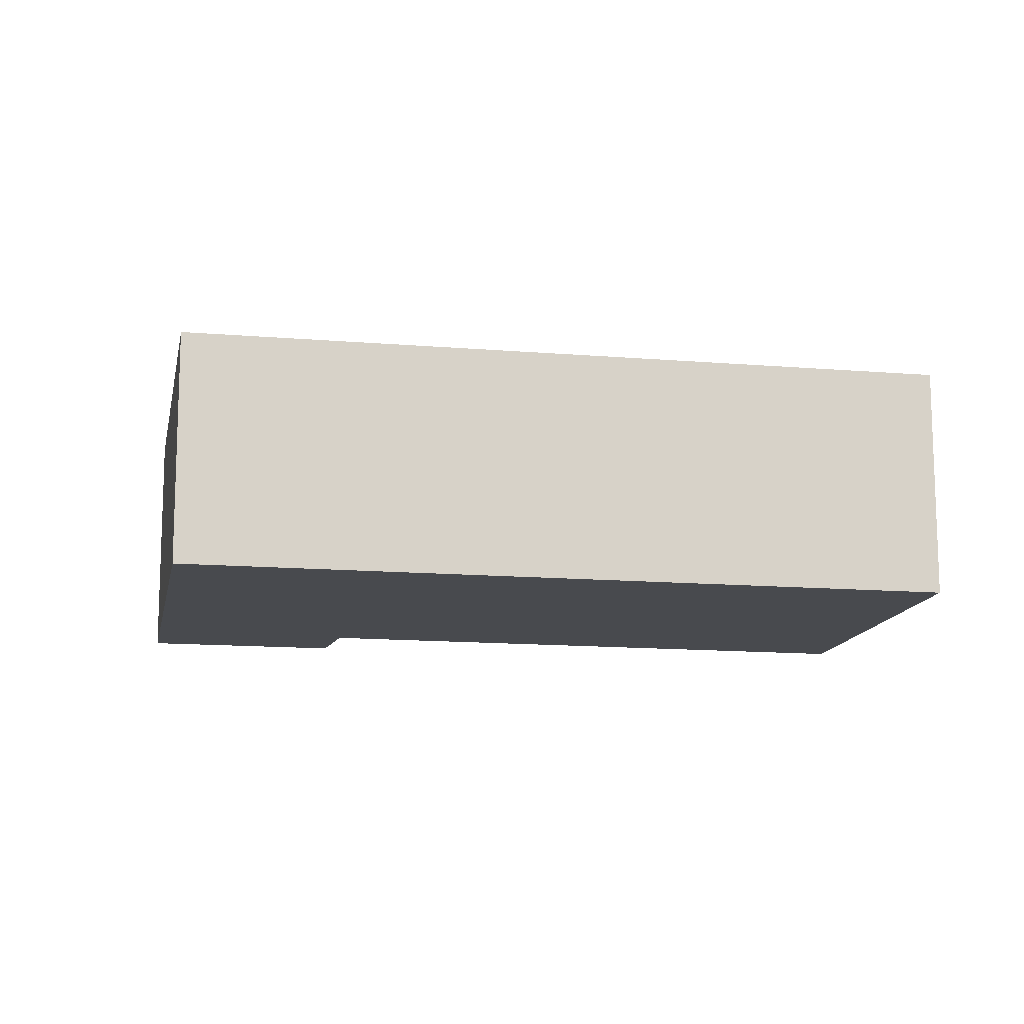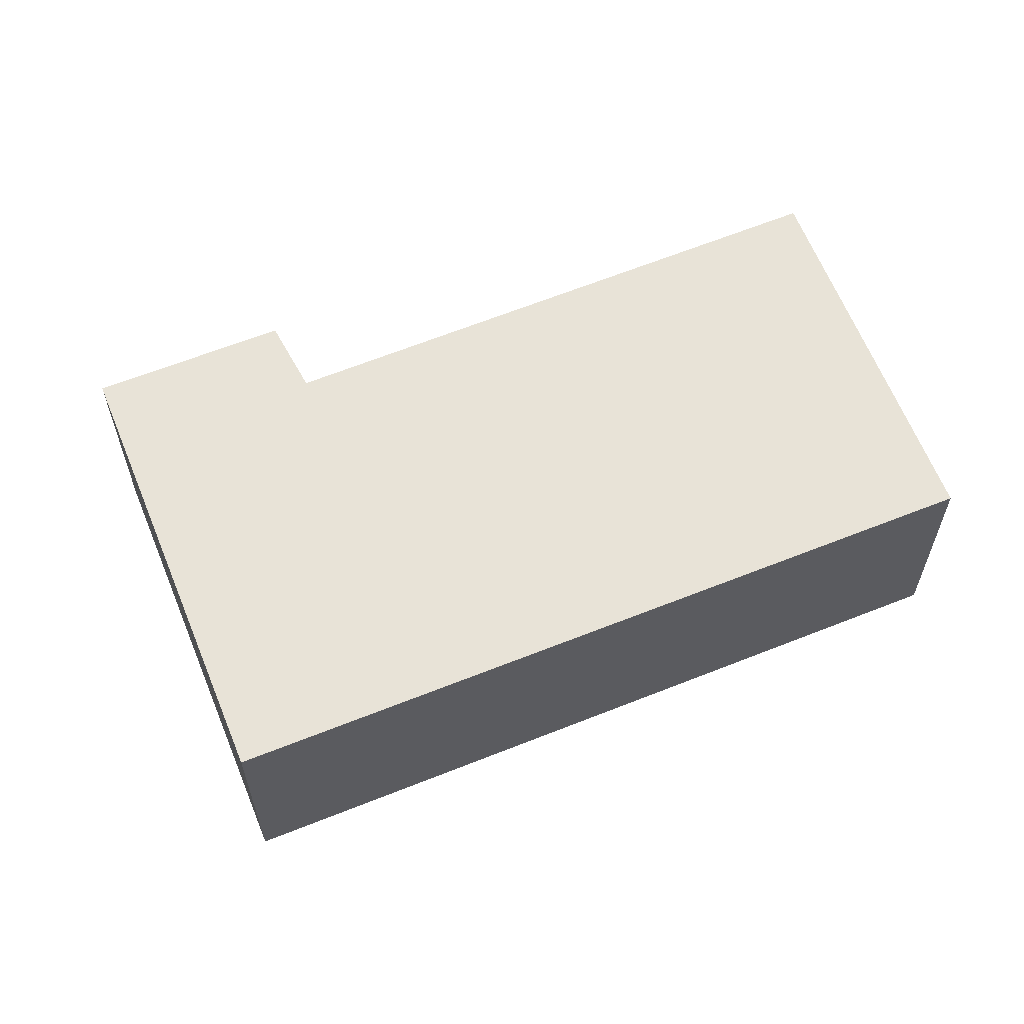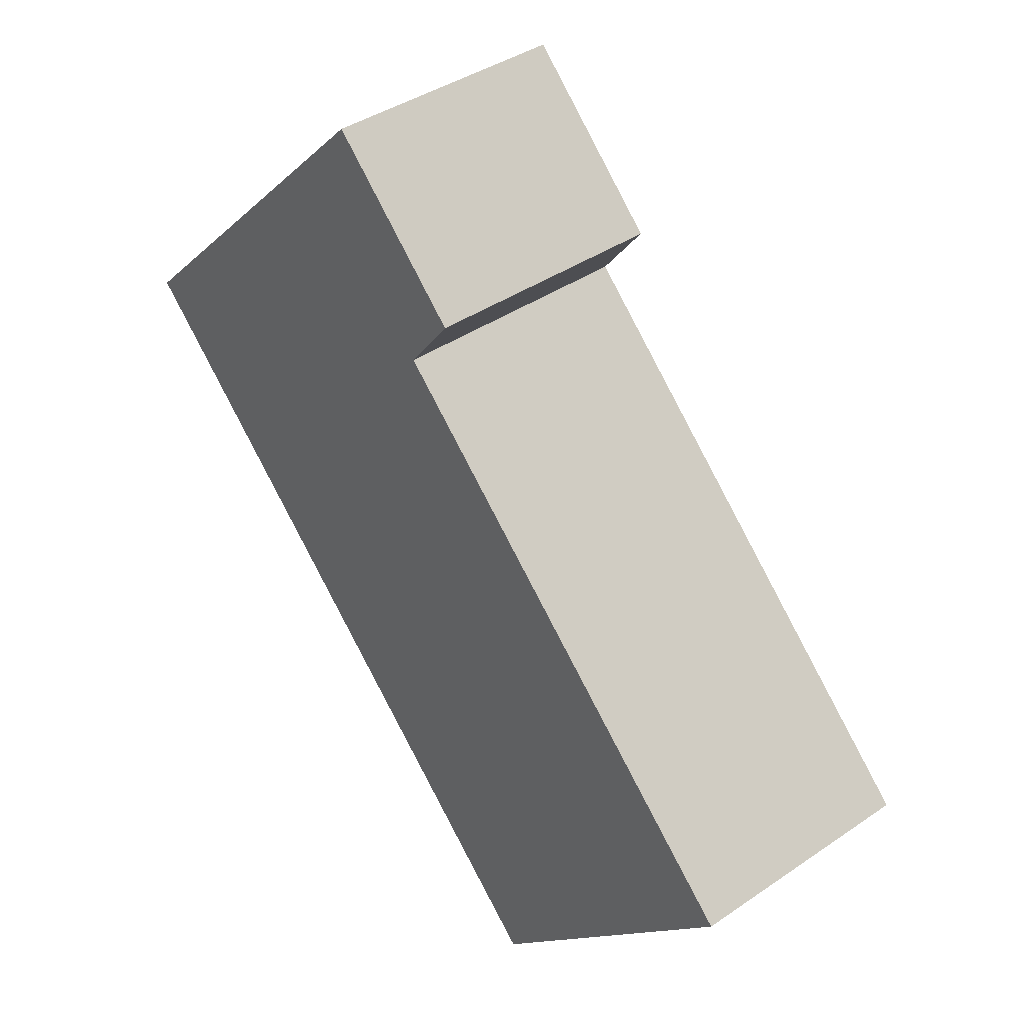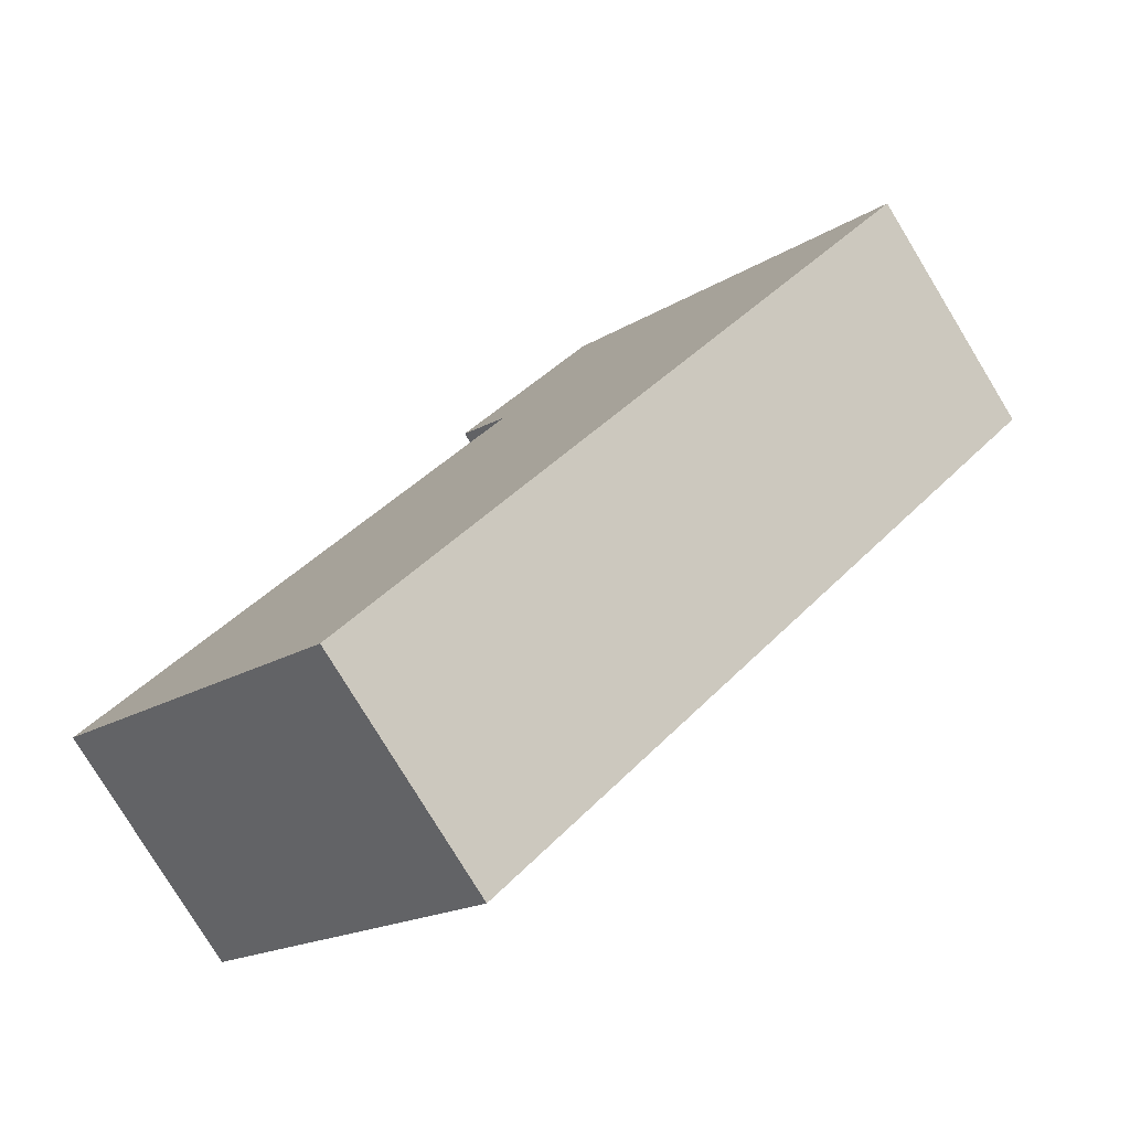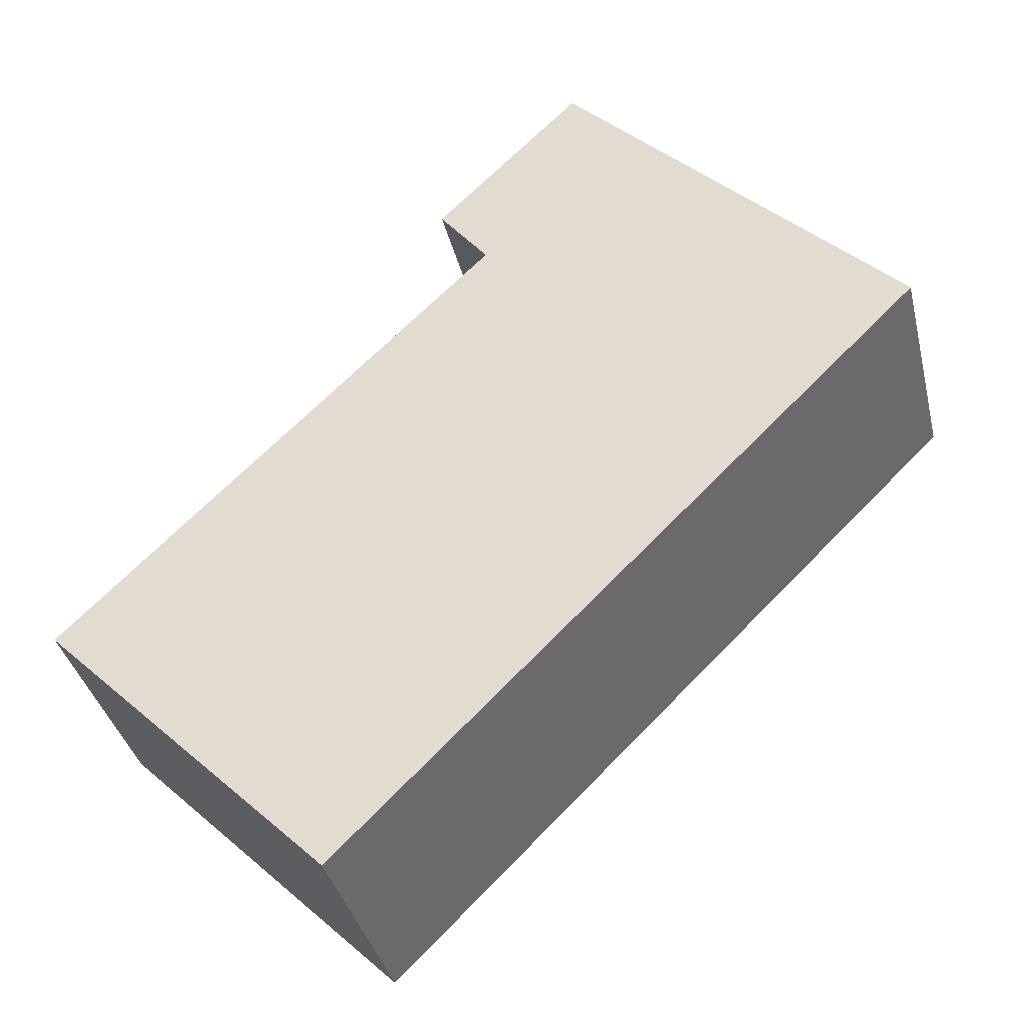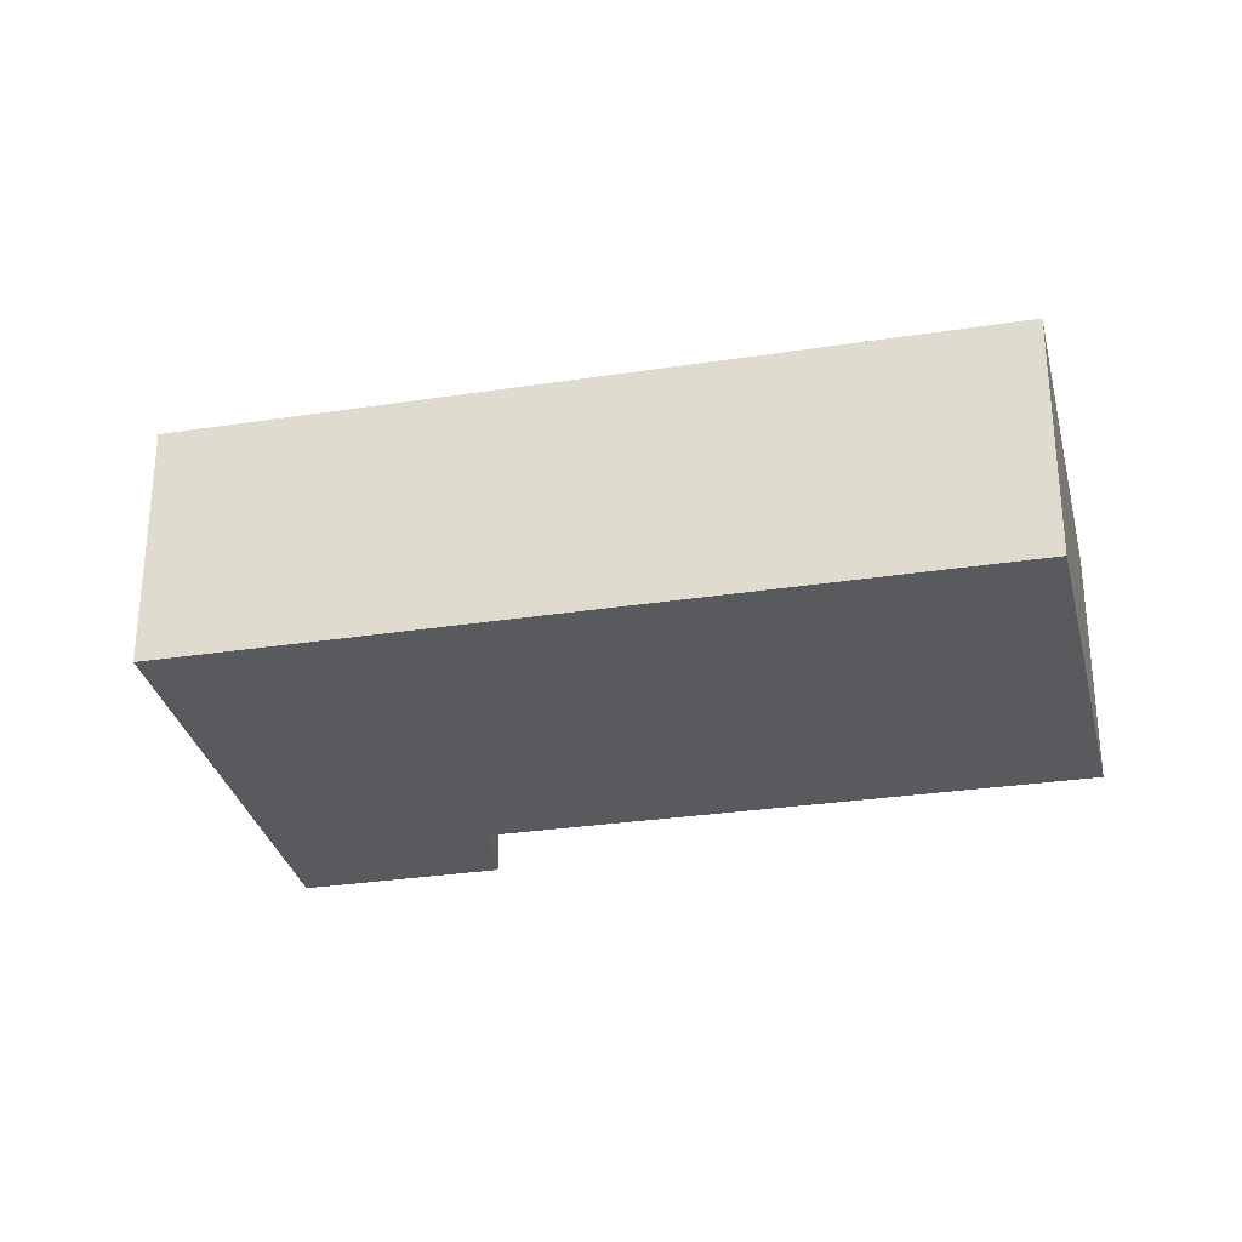
<metadata>
{"format":"obj","ext":"obj","renderer":"f3d","projection":"perspective","resolution":1024,"background":"white","views":[{"elev":-13.2,"azim":124.6,"up":"+Y"},{"elev":62.2,"azim":113.3,"up":"+Y"},{"elev":39.6,"azim":-130.4,"up":"+Z"},{"elev":-78.9,"azim":31.3,"up":"+Z"},{"elev":-36.8,"azim":13.3,"up":"+Z"},{"elev":-30.7,"azim":147.9,"up":"+Y"}]}
</metadata>
<code>
v  0 3.382 2.071e-16
v  1.908 3.382 1.853
v  4.014 3.382 -3.973
v  12.07 3.382 3.968
v  6.039 3.382 5.864
v  5.358 3.382 6.739
v  7.38 3.382 8.732
v  5.358 -4.126e-16 6.739
v  7.38 -5.347e-16 8.732
v  0 0 0
v  1.908 -1.135e-16 1.853
v  6.039 -3.591e-16 5.864
v  12.07 -2.43e-16 3.968
v  4.014 2.433e-16 -3.973
g defaultobject
f 1 2 3
f 4 3 2
f 5 4 2
f 6 4 5
f 7 4 6
f 8 7 6
f 7 8 9
f 10 2 1
f 2 10 5
f 5 10 11
f 5 11 12
f 9 4 7
f 4 9 13
f 13 3 4
f 3 13 14
f 14 1 3
f 1 14 10
f 12 6 5
f 6 12 8
f 13 10 14
f 10 13 11
f 11 13 12
f 12 13 9
f 12 9 8

</code>
